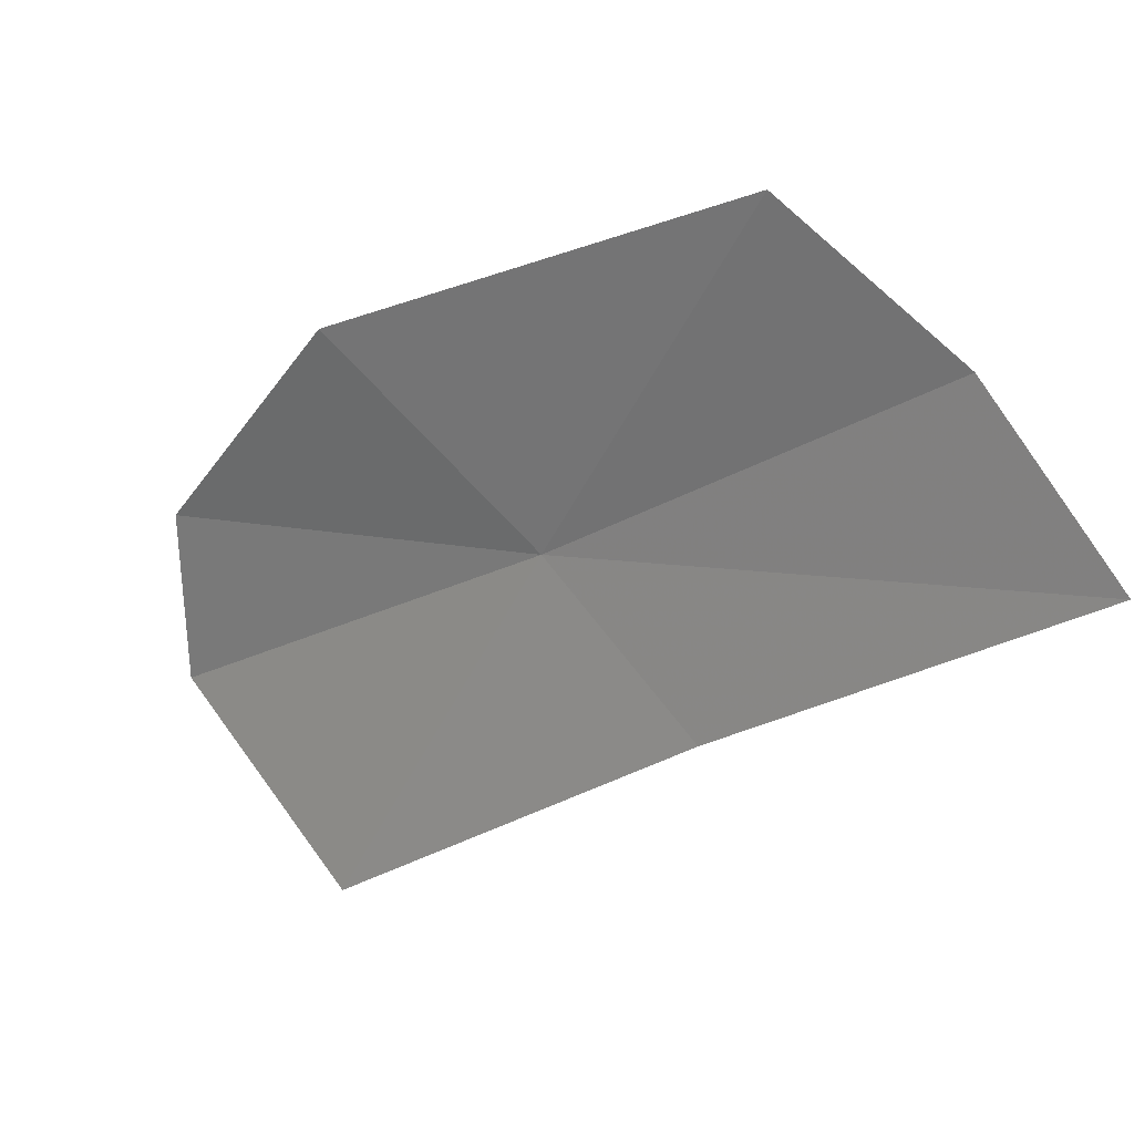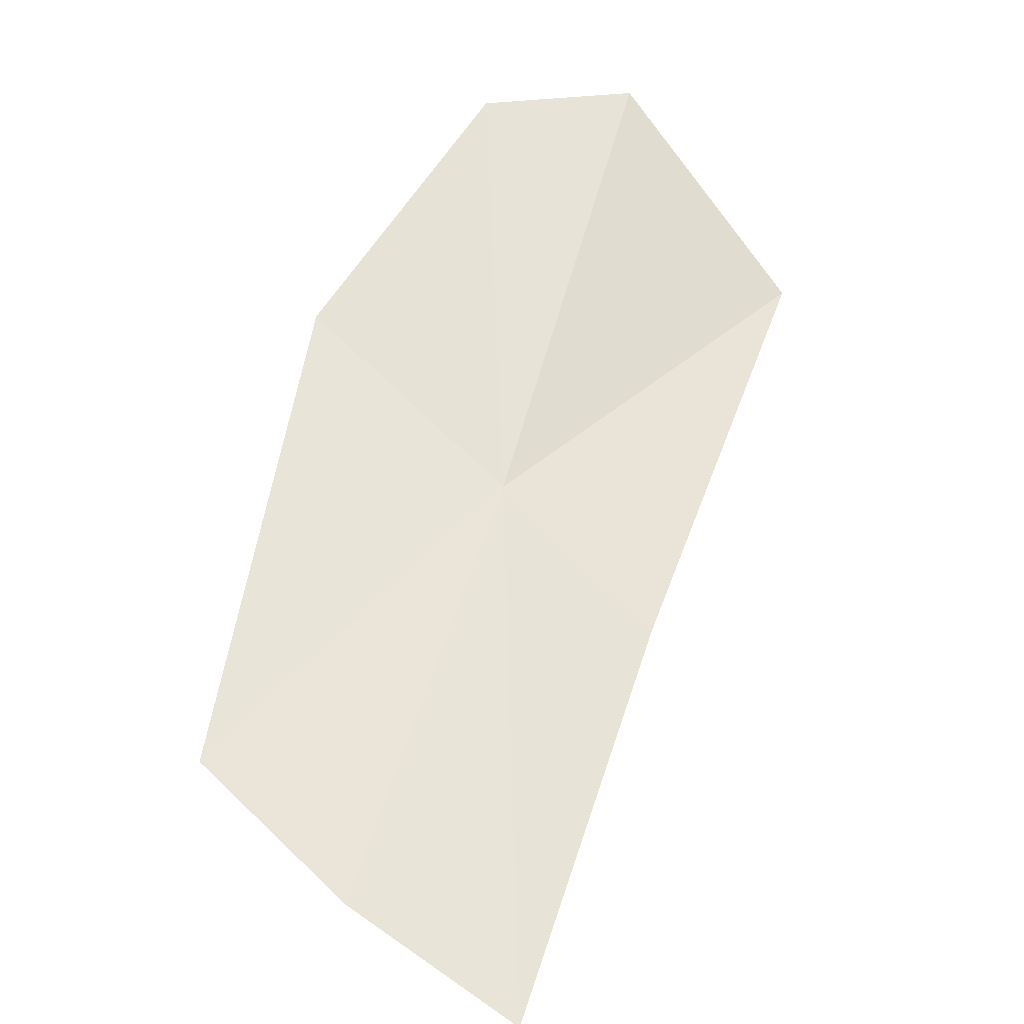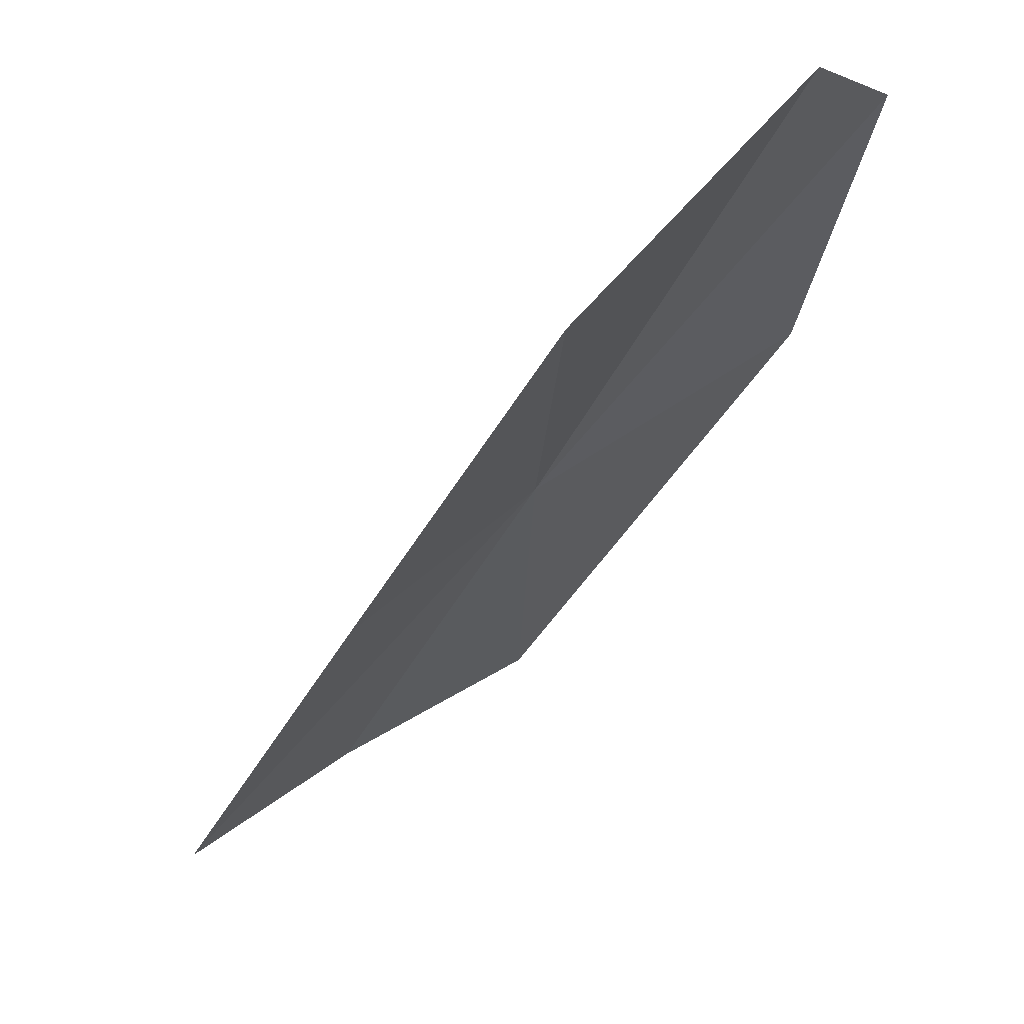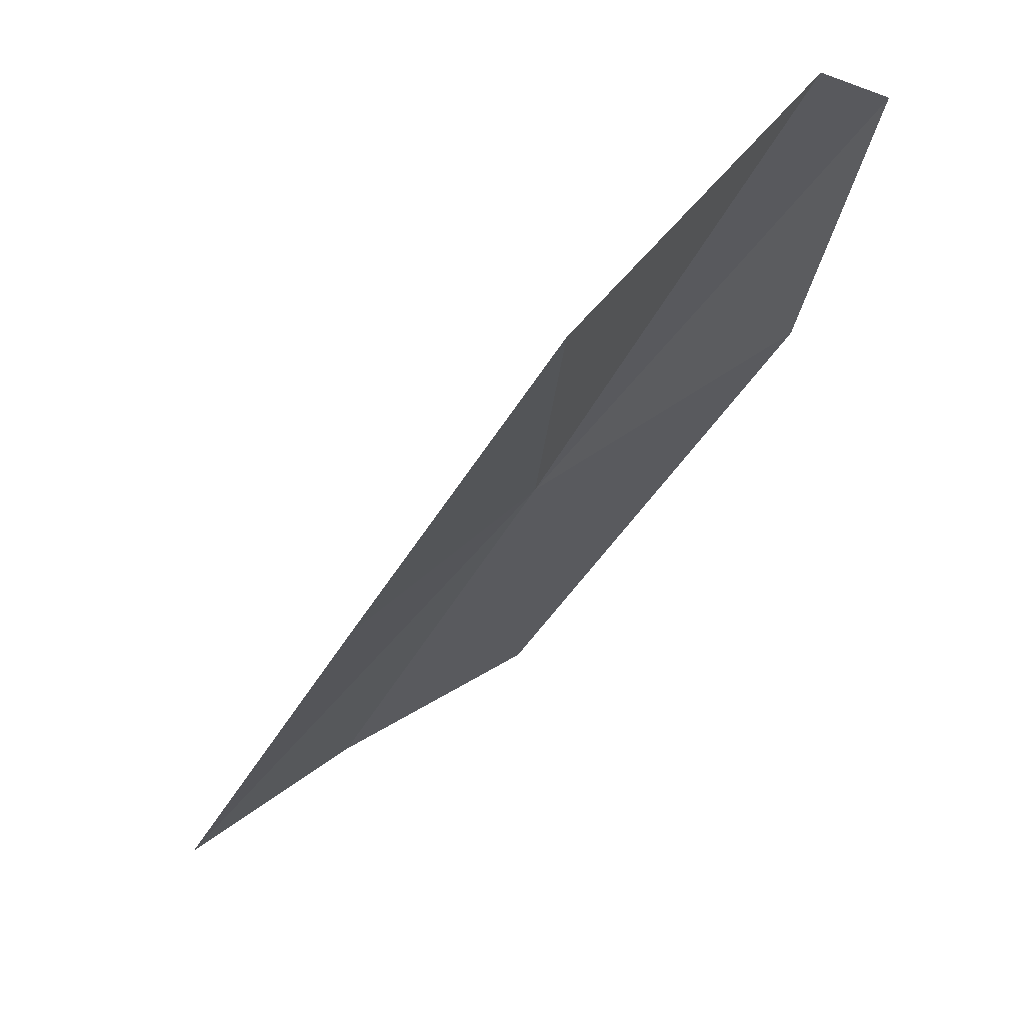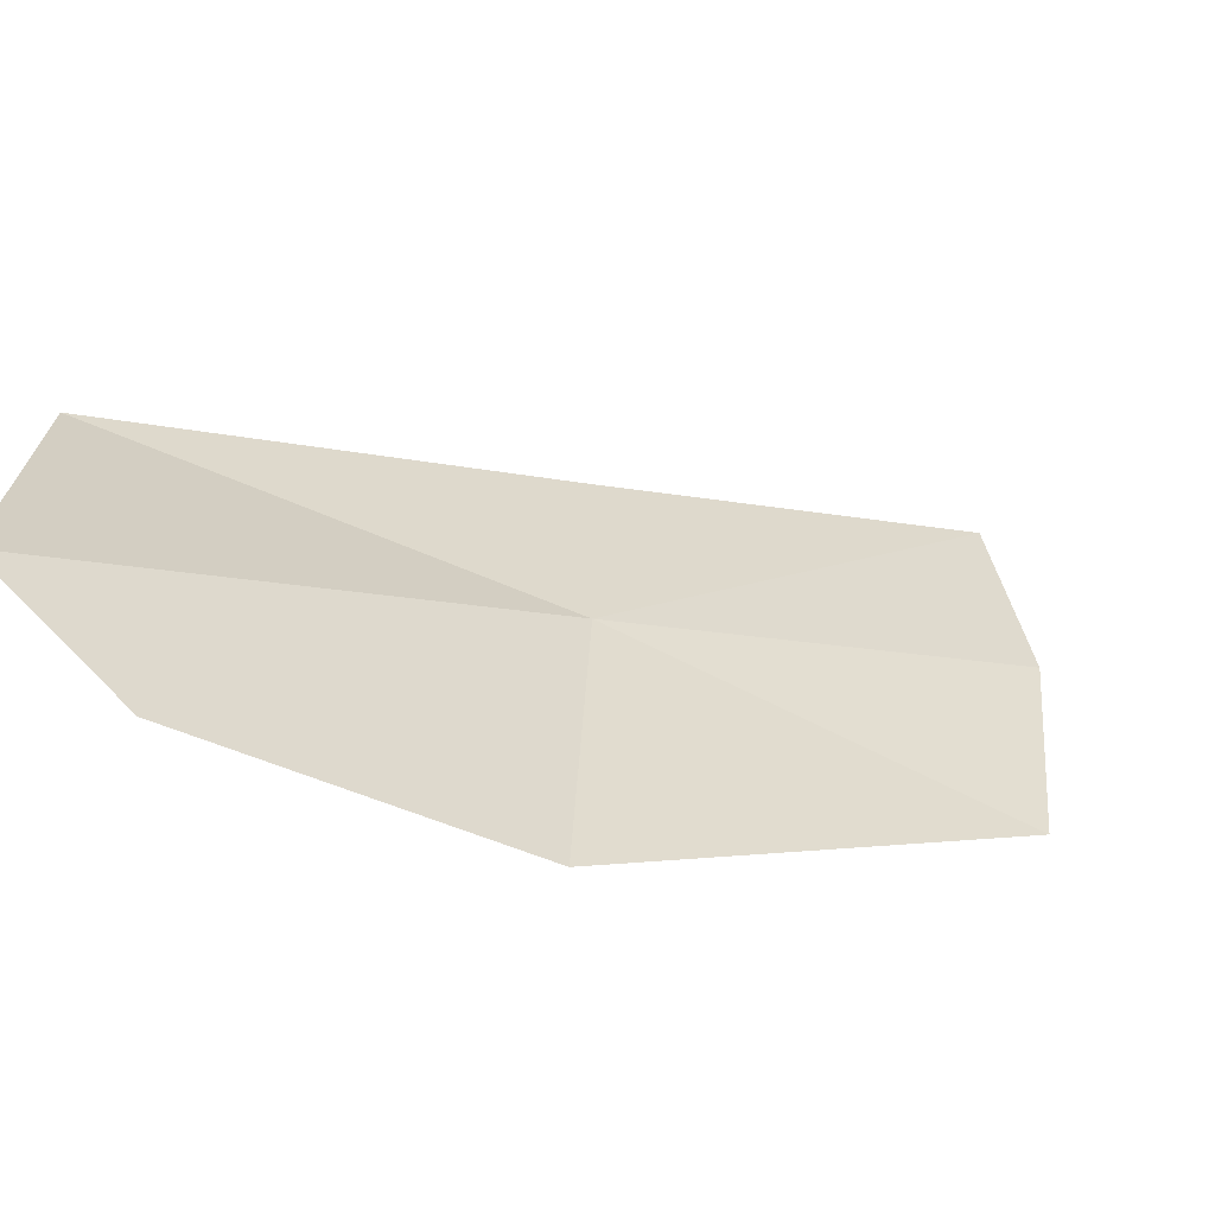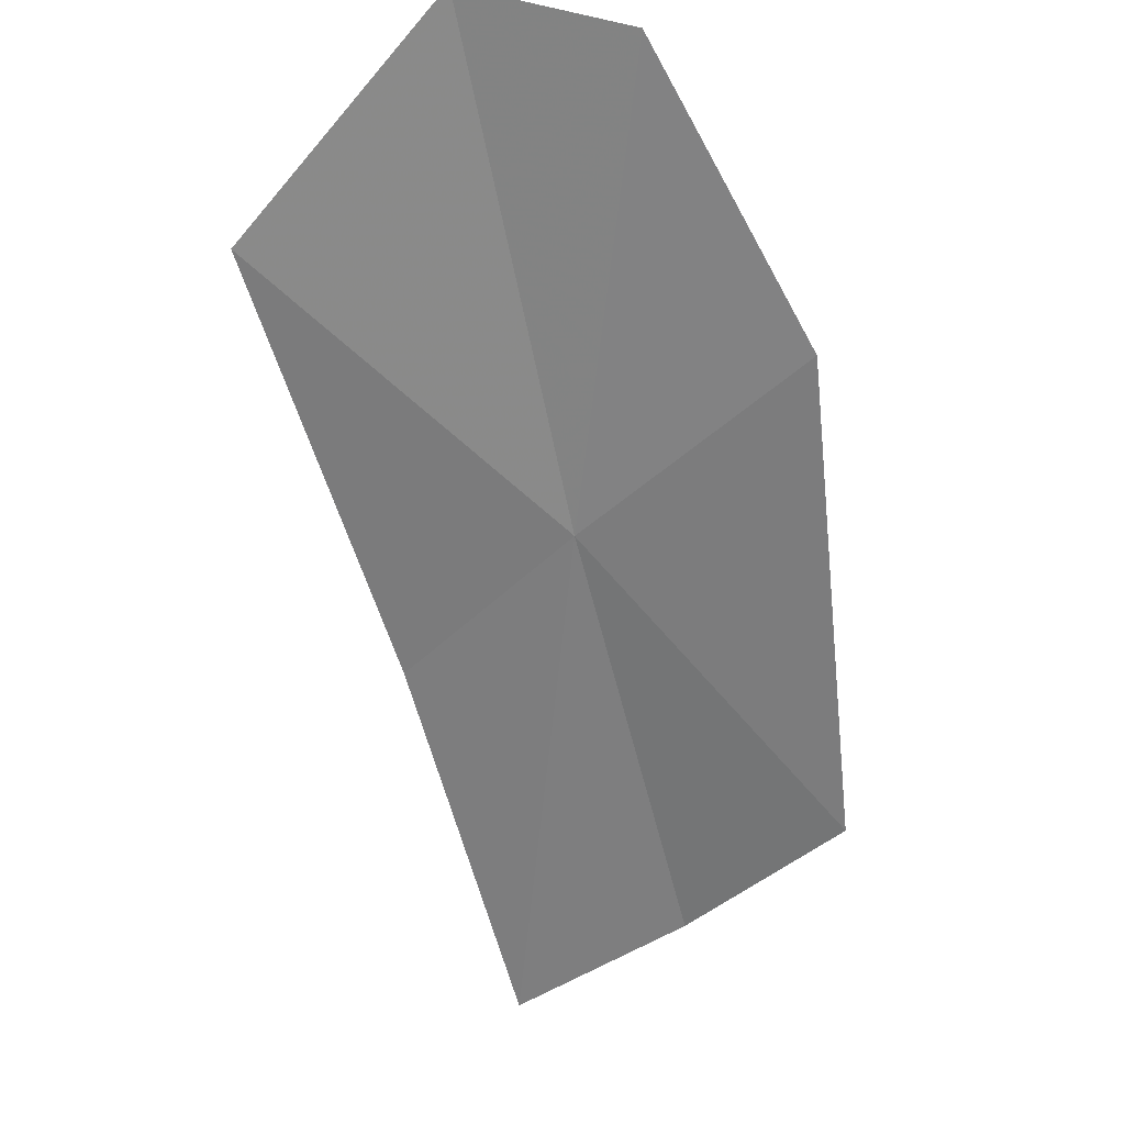
<metadata>
{"format":"obj","ext":"obj","renderer":"f3d","projection":"perspective","resolution":1024,"background":"white","views":[{"elev":-71.5,"azim":-77.1,"up":"+Z"},{"elev":-69.7,"azim":1.7,"up":"+Y"},{"elev":1.3,"azim":126.9,"up":"+Z"},{"elev":2.1,"azim":126.8,"up":"+Z"},{"elev":66.5,"azim":-124.5,"up":"+Z"},{"elev":71.5,"azim":-172.1,"up":"+Y"}]}
</metadata>
<code>
v 13.44 14.71 48.08
v 13.46 13.04 46.62
v 12.84 13.31 46.98
v 13.4 16.11 49.38
v 12.67 15.31 48.65
v 14.68 15.73 48.58
v 14.01 14.33 47.59
v 14.04 16.22 49.39
v 12.27 13.76 47.35
f 1 4 5
f 1 7 6
f 1 6 8
f 1 8 4
f 1 5 9
f 1 9 3
f 1 2 7
f 1 3 2

</code>
